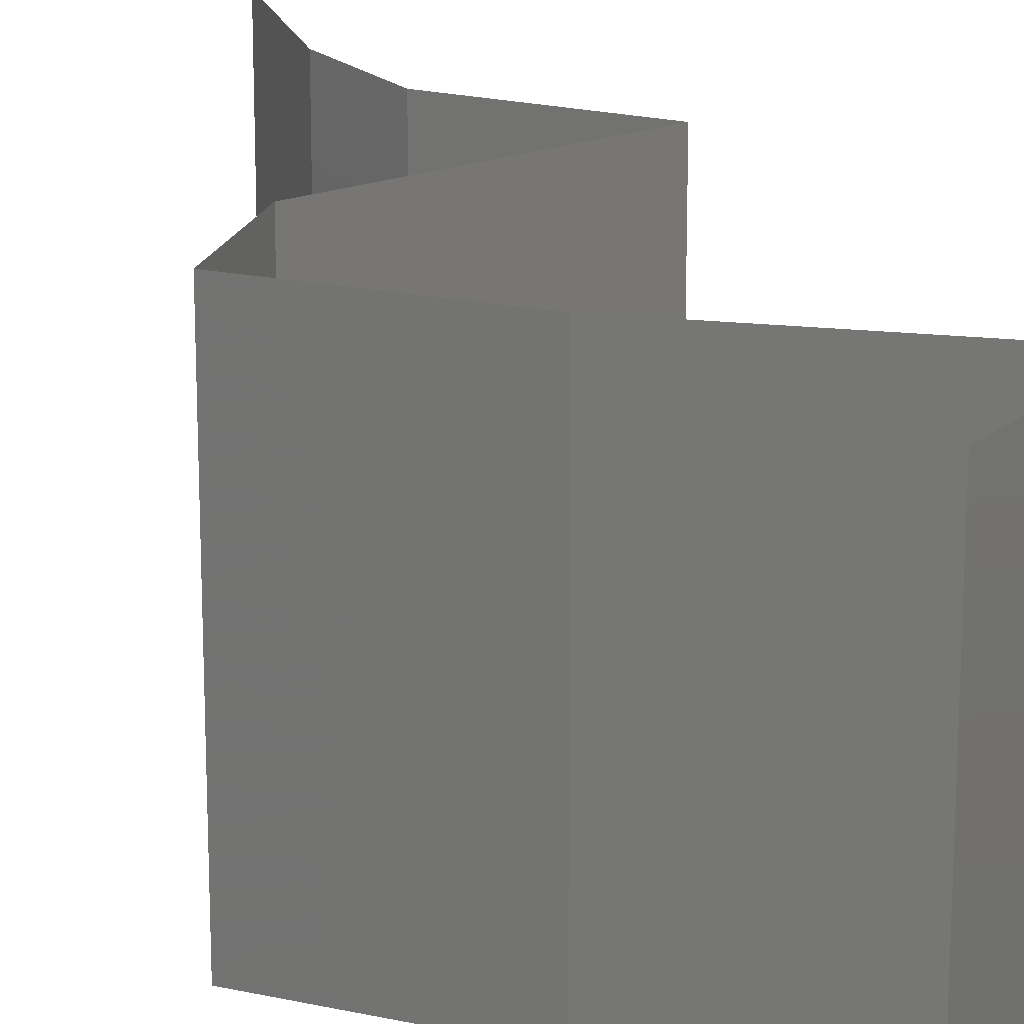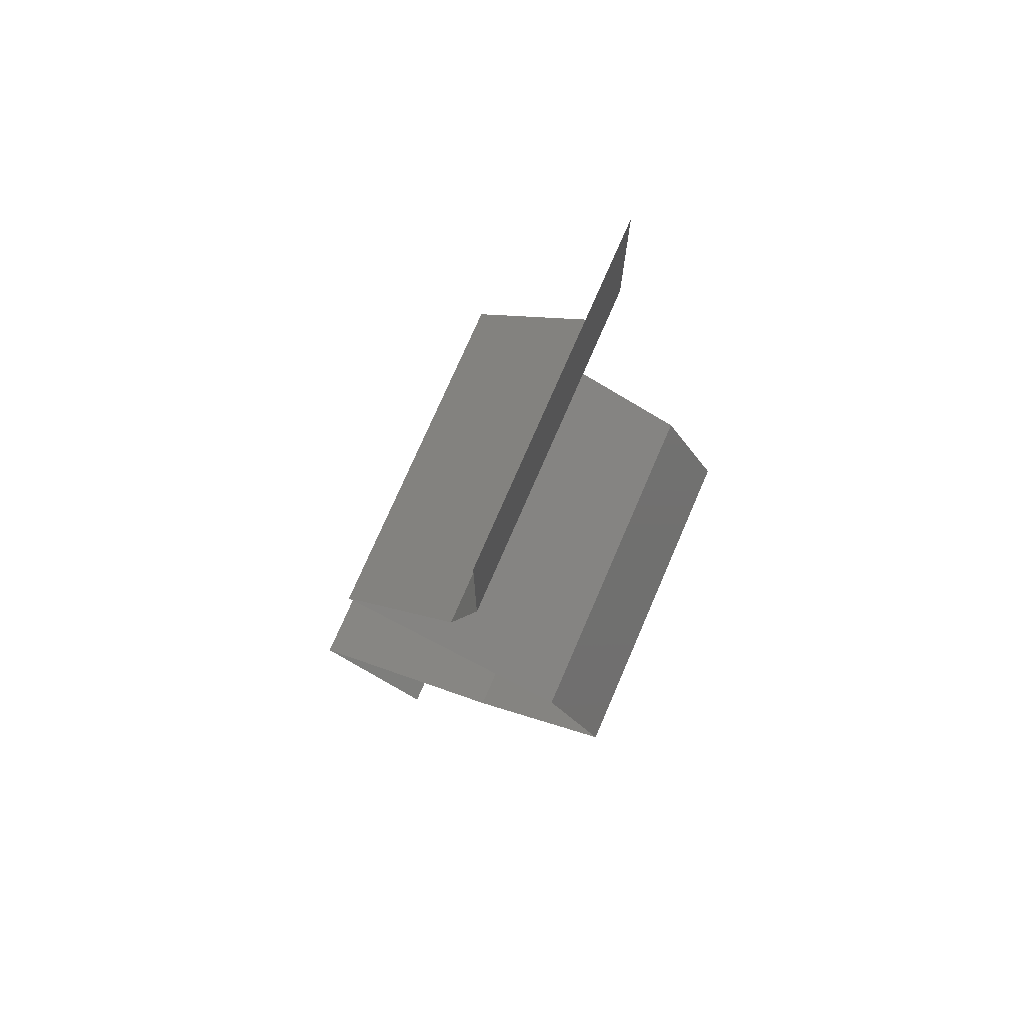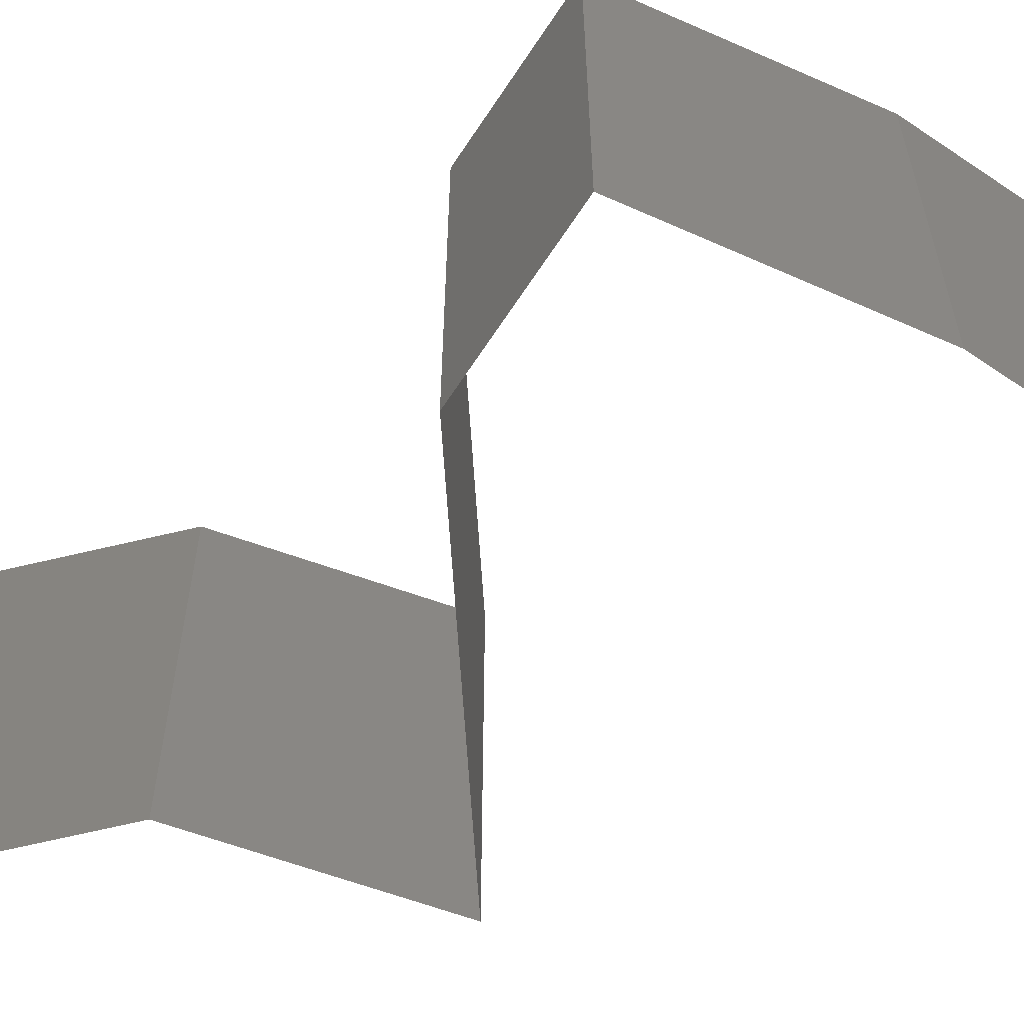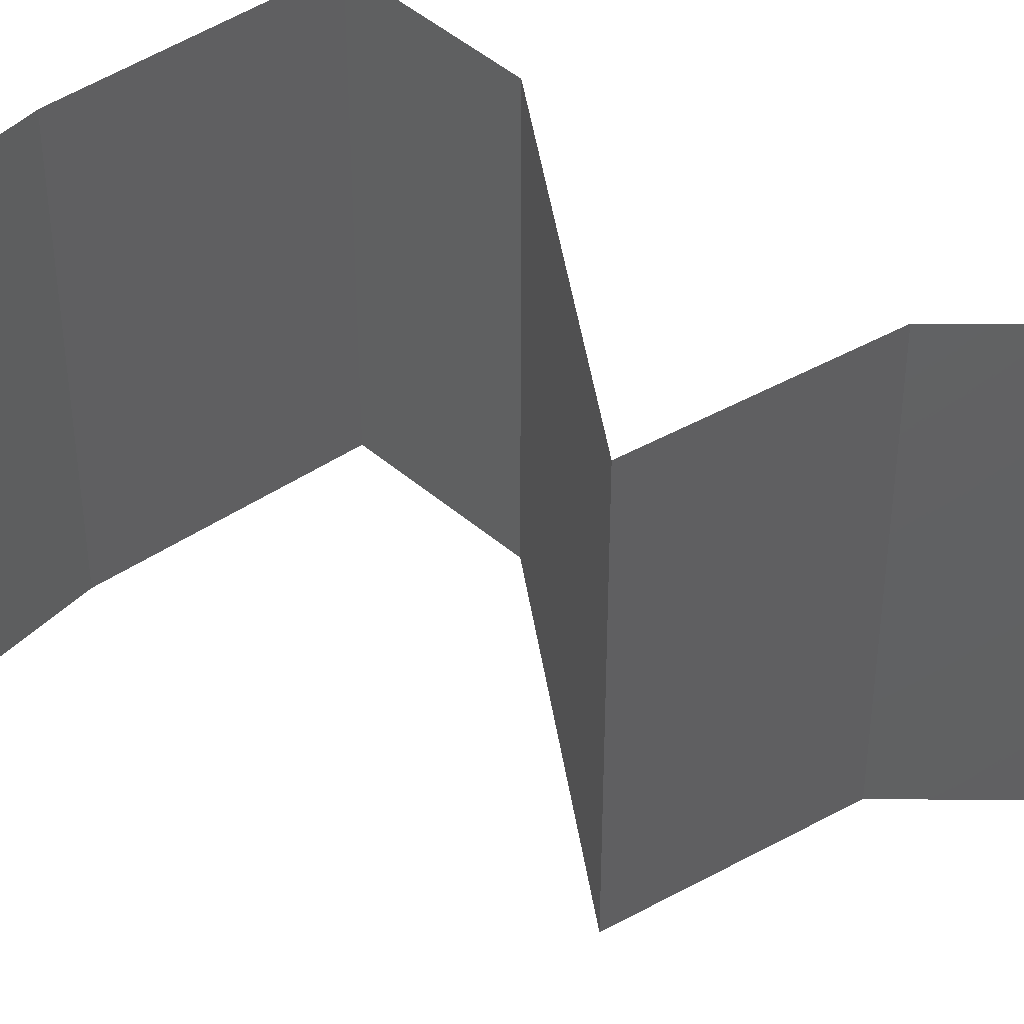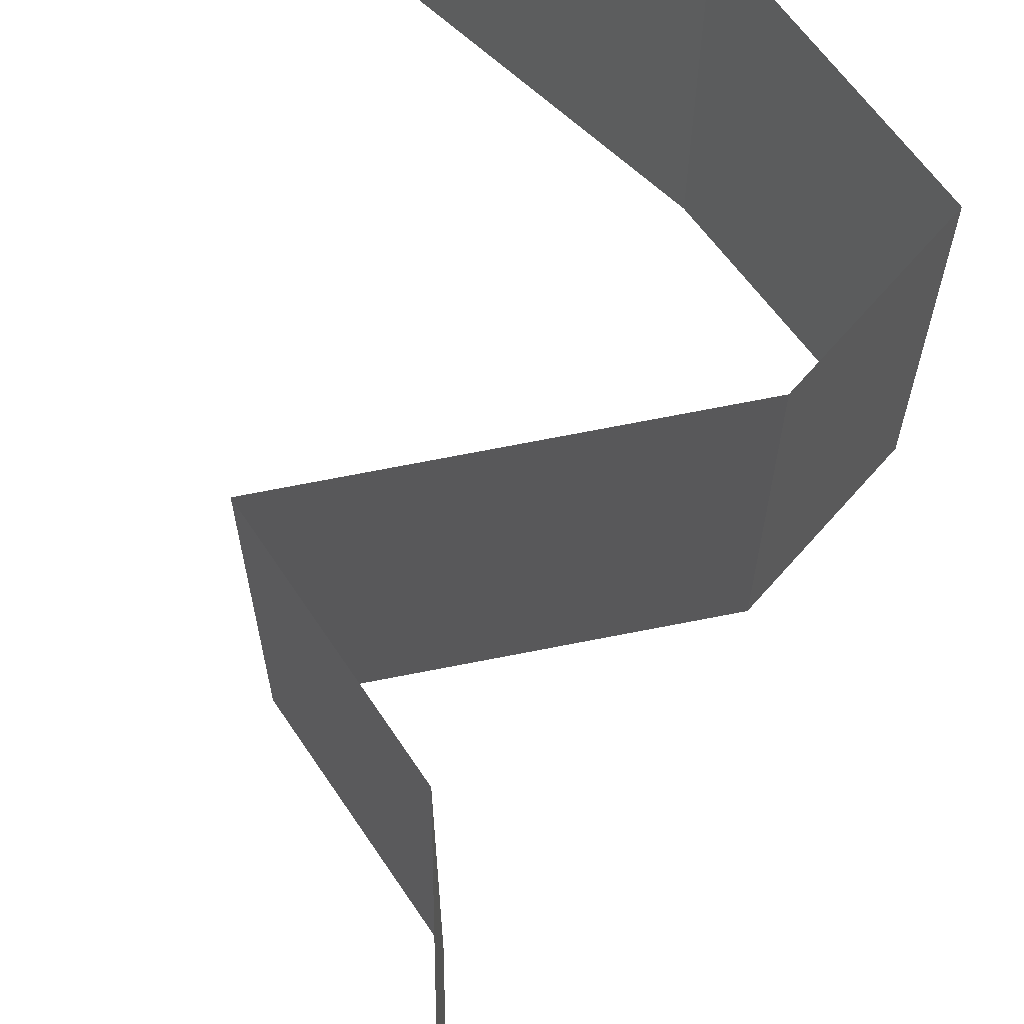
<metadata>
{"format":"stl","ext":"stl","renderer":"f3d","projection":"perspective","resolution":1024,"background":"white","views":[{"elev":18.6,"azim":-14.1,"up":"+Z"},{"elev":75.0,"azim":-156.6,"up":"+Y"},{"elev":-67.1,"azim":-61.2,"up":"+Z"},{"elev":47.3,"azim":106.1,"up":"+Z"},{"elev":72.1,"azim":-166.1,"up":"+Z"}]}
</metadata>
<code>
# stl→obj: 51 verts, 76 faces
v 0.04 0.05019 0
v 0.04 0.0551 0.005
v 0.04 0.05019 0.01
v 0.04 0.06 0.02
v 0.04 0.0551 0.015
v 0.04 0.06 0.01
v 0.04 0.06 0
v 0.04 0.05019 0.02
v 0.04087 0.04706 0.005
v 0.04173 0.04392 0
v 0.04087 0.04706 0.015
v 0.04173 0.04392 0.01
v 0.04173 0.04392 0.02
v 0.04522 0.04078 0.015
v 0.04871 0.03765 0
v 0.04522 0.04078 0.005
v 0.04871 0.03765 0.01
v 0.04871 0.03765 0.02
v 0.04183 0.03444 0.007454
v 0.04197 0.03451 0
v 0.03522 0.03137 0
v 0.03522 0.03137 0.01
v 0.04399 0.03545 0.01467
v 0.03935 0.03329 0.01459
v 0.03522 0.03137 0.02
v 0.04197 0.03451 0.02
v 0.03191 0.0251 0.01
v 0.03357 0.02823 0.005
v 0.03357 0.02823 0.015
v 0.03191 0.0251 0.02
v 0.03191 0.0251 0
v 0.03605 0.02196 0.005
v 0.04018 0.01882 0
v 0.04018 0.01882 0.02
v 0.03605 0.02196 0.015
v 0.04018 0.01882 0.01
v 0.04454 0.01663 0.015
v 0.05264 0.01255 0
v 0.04828 0.01474 0.005
v 0.05264 0.01255 0.01
v 0.04429 0.01675 0.005
v 0.04853 0.01462 0.015
v 0.05264 0.01255 0.02
v 0.04641 0.01569 0
v 0.04641 0.01569 0.02
v 0.04641 0.01569 0.01
v 0.04927 0.009411 0.015
v 0.0459 0.006274 0
v 0.04927 0.009411 0.005
v 0.0459 0.006274 0.01
v 0.0459 0.006274 0.02
f 1 2 3
f 4 5 6
f 6 2 7
f 3 5 8
f 3 2 6
f 8 5 4
f 6 5 3
f 7 2 1
f 1 9 10
f 3 11 12
f 13 11 8
f 12 9 3
f 3 9 1
f 8 11 3
f 10 9 12
f 12 11 13
f 13 14 12
f 15 16 17
f 12 16 10
f 17 14 18
f 17 16 12
f 18 14 13
f 12 14 17
f 10 16 15
f 15 19 20
f 20 19 21
f 21 19 22
f 17 19 15
f 18 23 17
f 22 24 25
f 26 23 18
f 25 24 26
f 23 24 19
f 26 24 23
f 19 24 22
f 23 19 17
f 27 28 22
f 22 29 27
f 30 29 25
f 21 28 31
f 22 28 21
f 25 29 22
f 31 28 27
f 27 29 30
f 31 32 33
f 34 35 30
f 27 35 32
f 32 35 36
f 30 35 27
f 33 32 36
f 27 32 31
f 36 35 34
f 34 37 36
f 38 39 40
f 36 41 33
f 40 42 43
f 44 39 38
f 45 37 34
f 33 41 44
f 43 42 45
f 44 41 39
f 45 42 37
f 41 46 39
f 42 46 37
f 36 46 41
f 37 46 36
f 39 46 40
f 40 46 42
f 43 47 40
f 48 49 50
f 40 49 38
f 50 47 51
f 50 49 40
f 40 47 50
f 38 49 48
f 51 47 43

</code>
